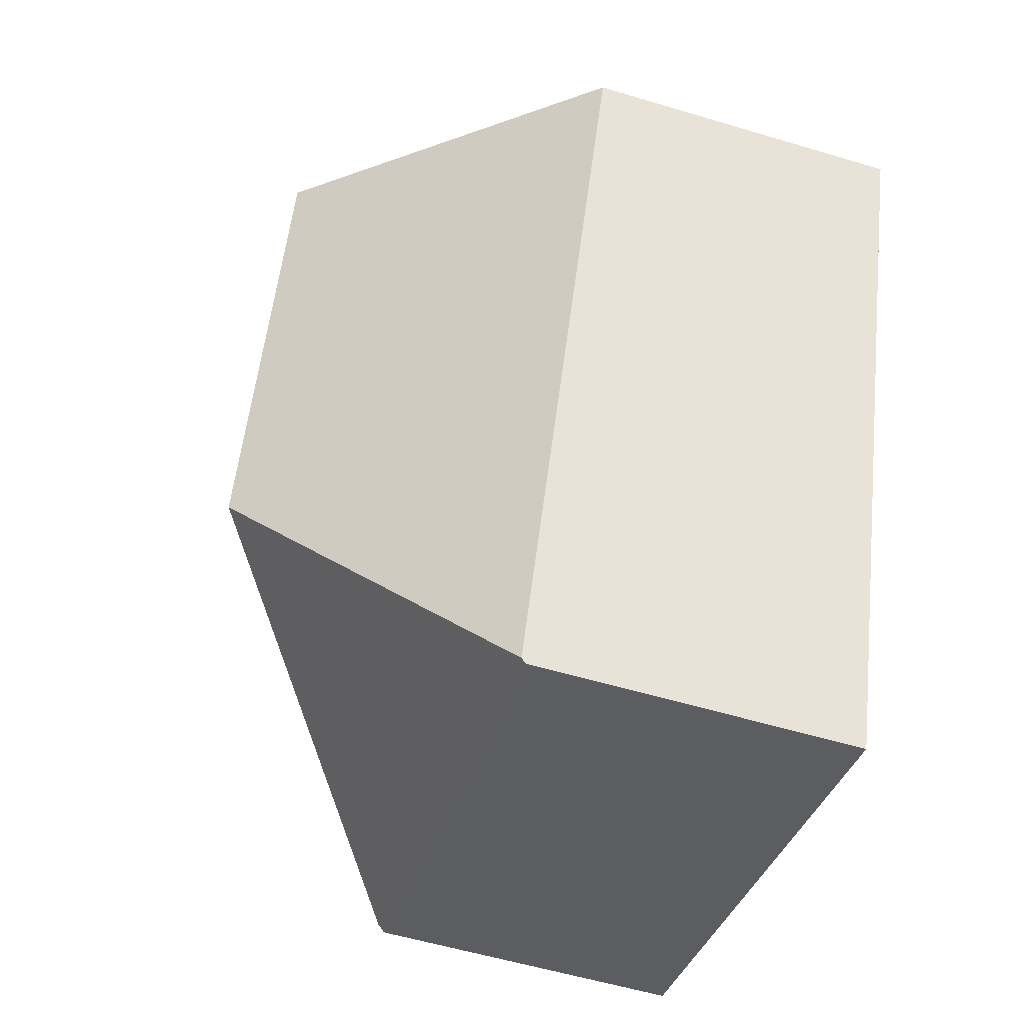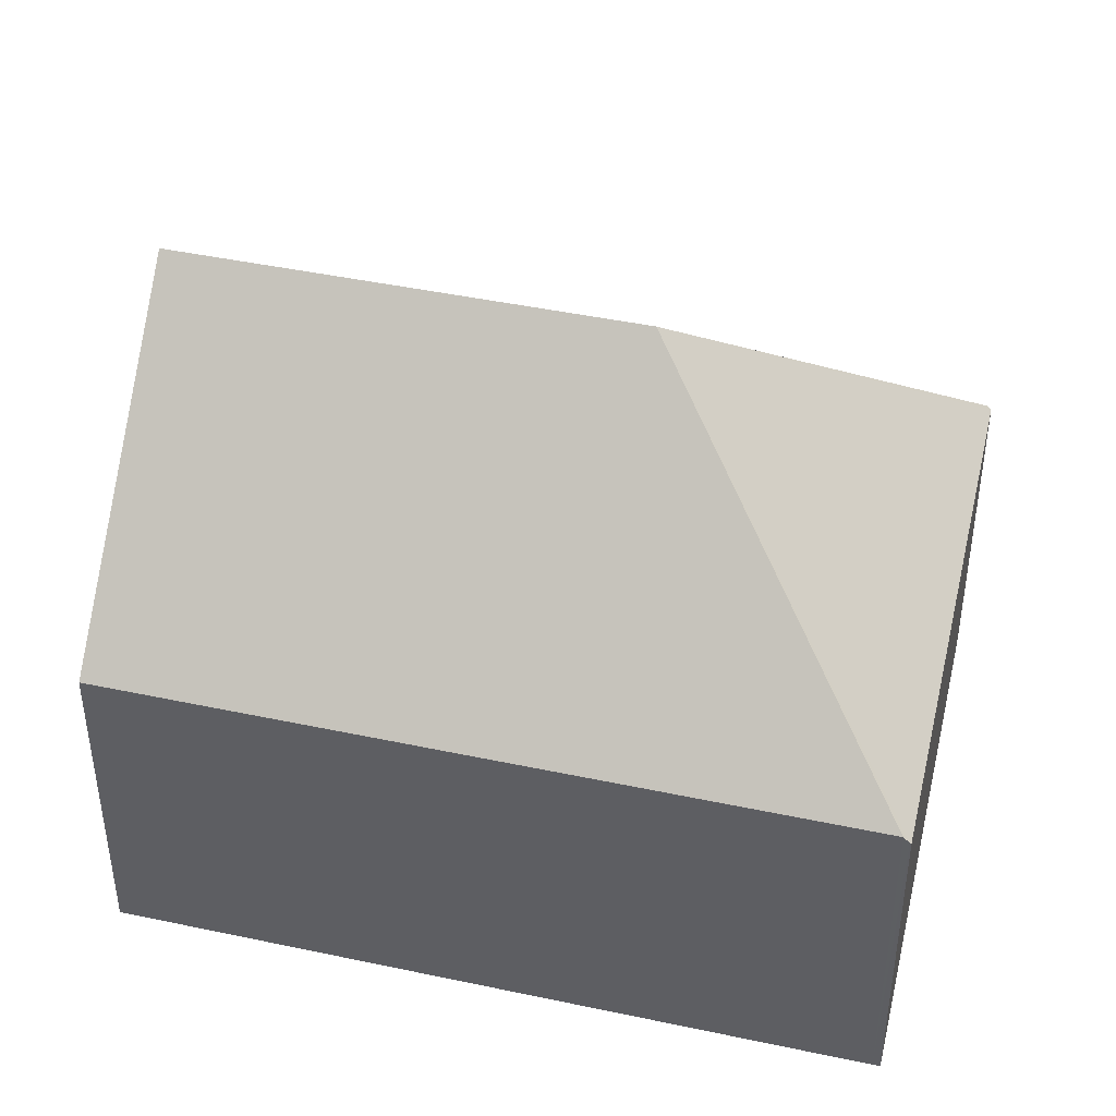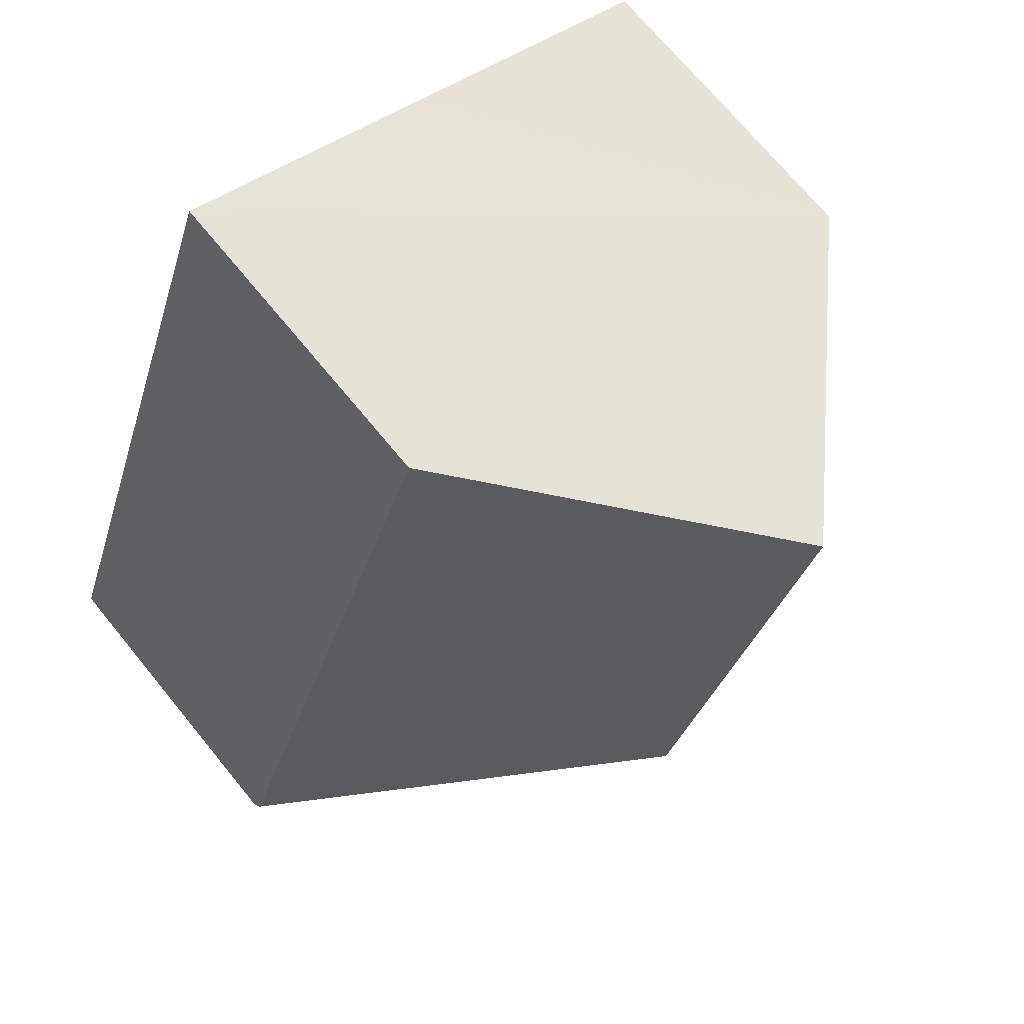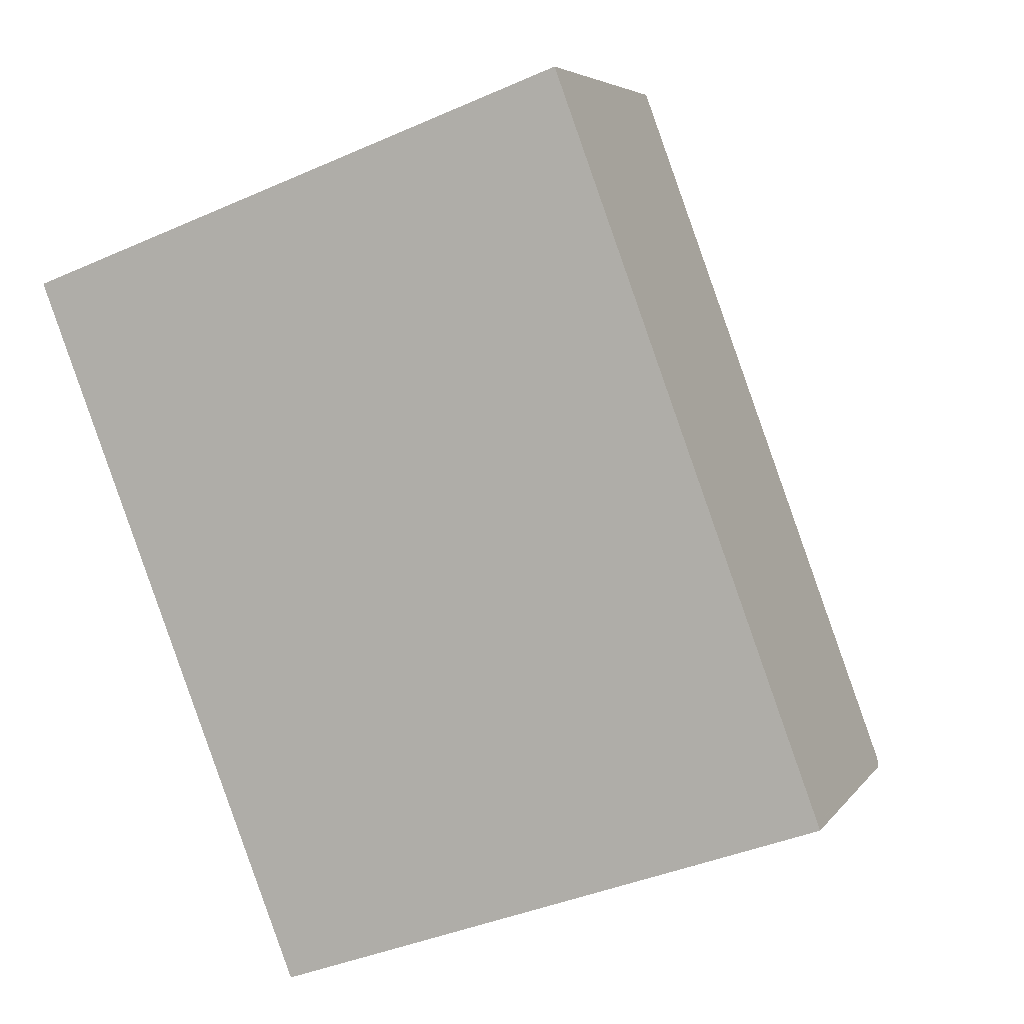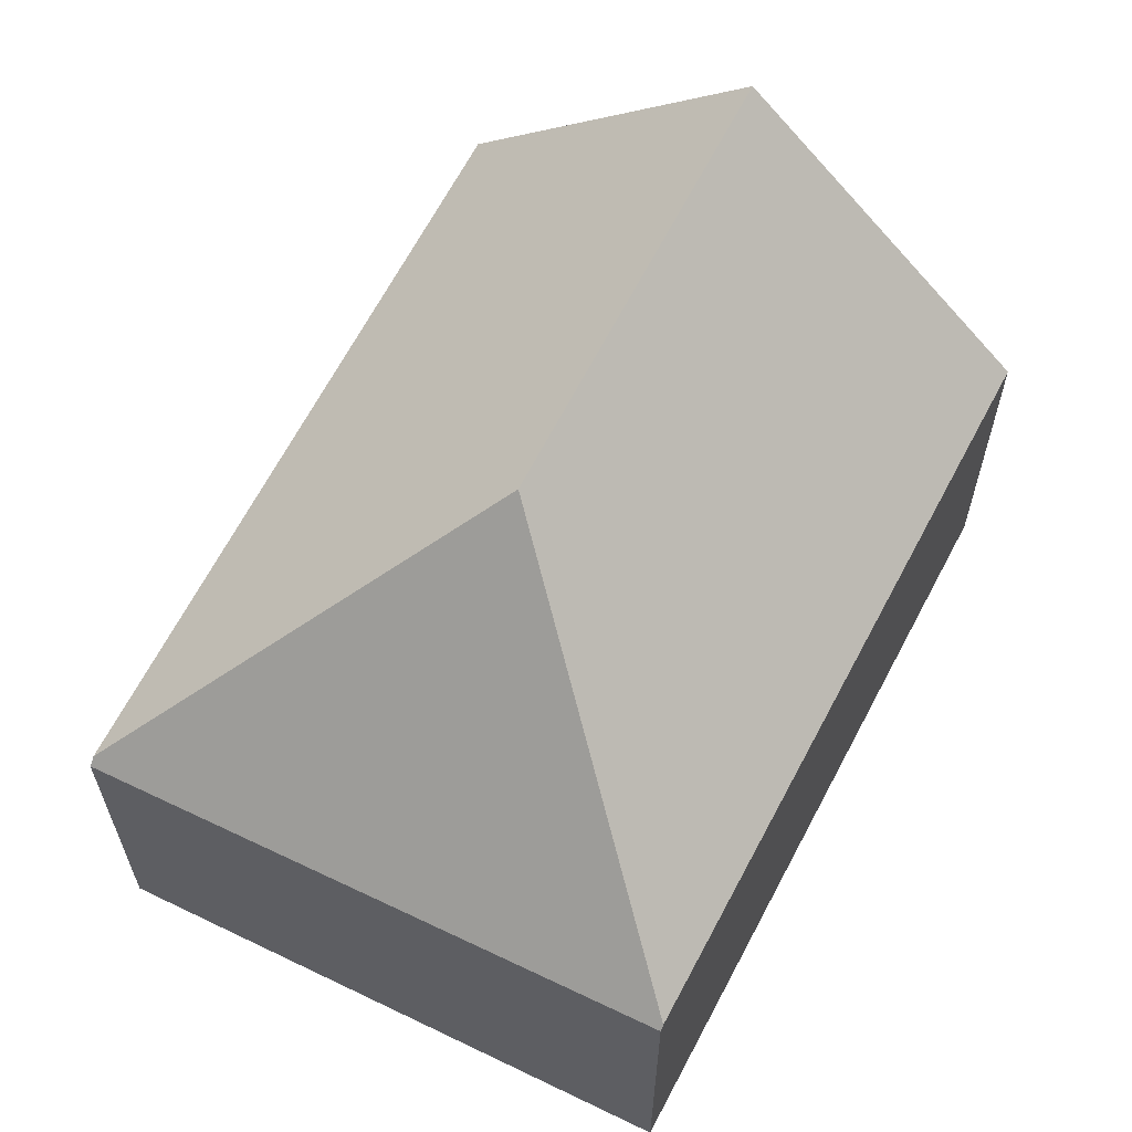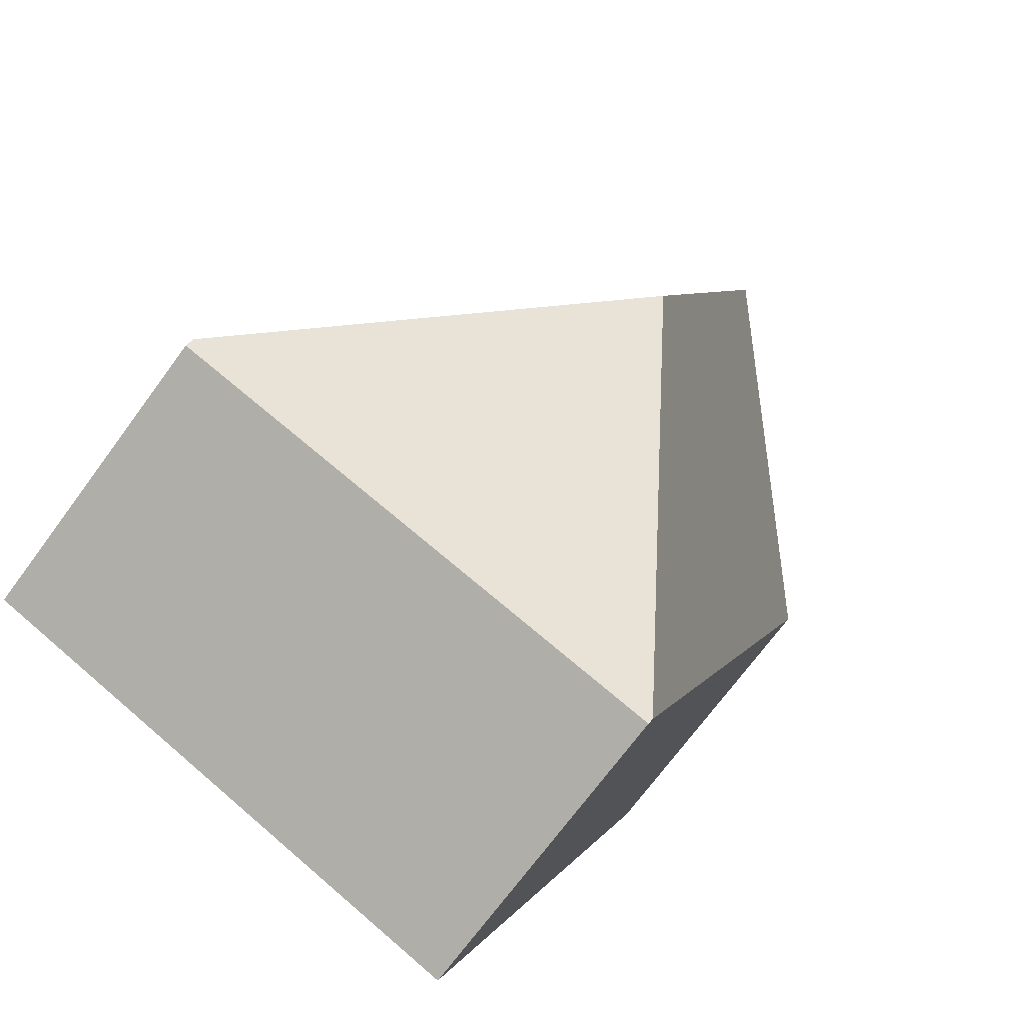
<metadata>
{"format":"obj","ext":"obj","renderer":"f3d","projection":"perspective","resolution":1024,"background":"white","views":[{"elev":-56.0,"azim":-107.5,"up":"+Z"},{"elev":44.1,"azim":83.9,"up":"+Y"},{"elev":71.2,"azim":140.7,"up":"+Z"},{"elev":5.1,"azim":18.3,"up":"+Z"},{"elev":63.5,"azim":-173.3,"up":"+Y"},{"elev":-71.6,"azim":143.6,"up":"+Z"}]}
</metadata>
<code>
v  11.8 5.234 -8.643
v  13 5.234 -8.197
v  13.01 5.212 -8.218
v  6.992 9.786 -5.347
v  12.96 5.33 -8.103
v  4.324 5.368 -11.27
v  4.296 5.444 -11.19
v  8.802 5.33 3.266
v  4.432 9.786 1.644
v  0 5.267 3.225e-16
v  8.802 -2e-16 3.266
v  12.96 4.962e-16 -8.103
v  13.01 5.032e-16 -8.218
v  13 5.019e-16 -8.197
v  4.324 6.898e-16 -11.27
v  11.8 5.292e-16 -8.643
v  0 0 0
v  4.296 6.853e-16 -11.19
v  4.432 -1.007e-16 1.644
g defaultobject
f 1 2 3
f 2 4 5
f 4 2 1
f 4 1 6
f 4 6 7
f 4 8 5
f 8 4 9
f 9 7 10
f 7 9 4
f 11 5 8
f 5 11 12
f 5 12 2
f 2 12 3
f 3 12 13
f 13 12 14
f 13 1 3
f 1 13 6
f 6 13 15
f 15 13 16
f 6 10 7
f 10 6 15
f 10 15 17
f 17 15 18
f 10 8 9
f 8 10 11
f 11 10 19
f 19 10 17
f 14 16 13
f 16 14 12
f 16 12 11
f 16 11 15
f 15 11 18
f 18 11 19
f 18 19 17

</code>
